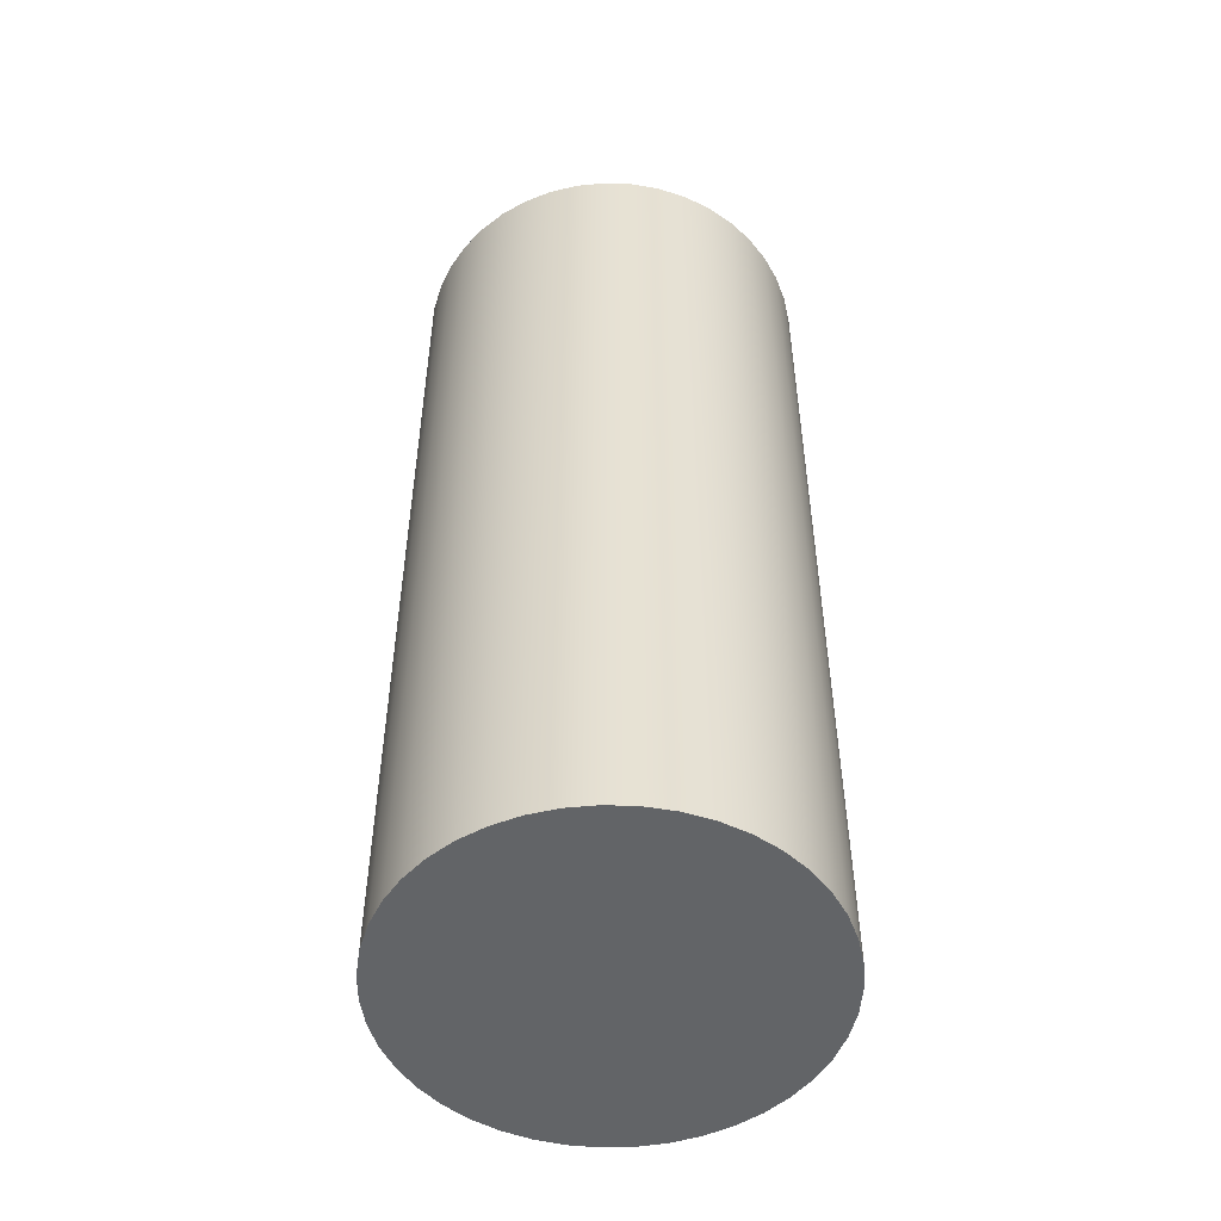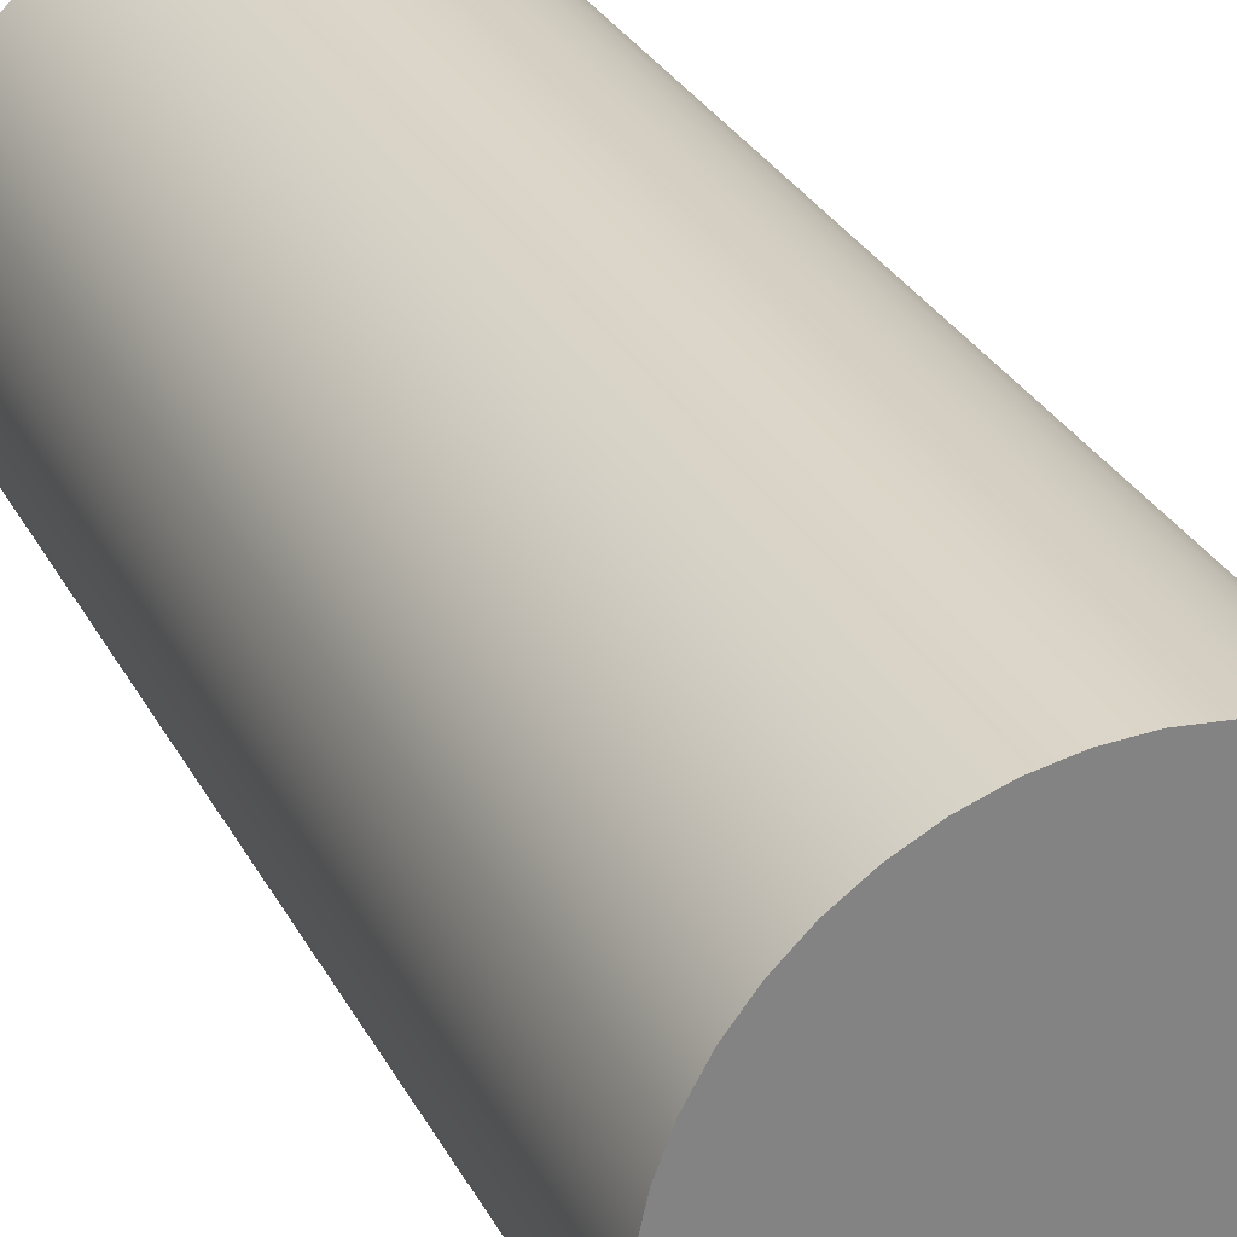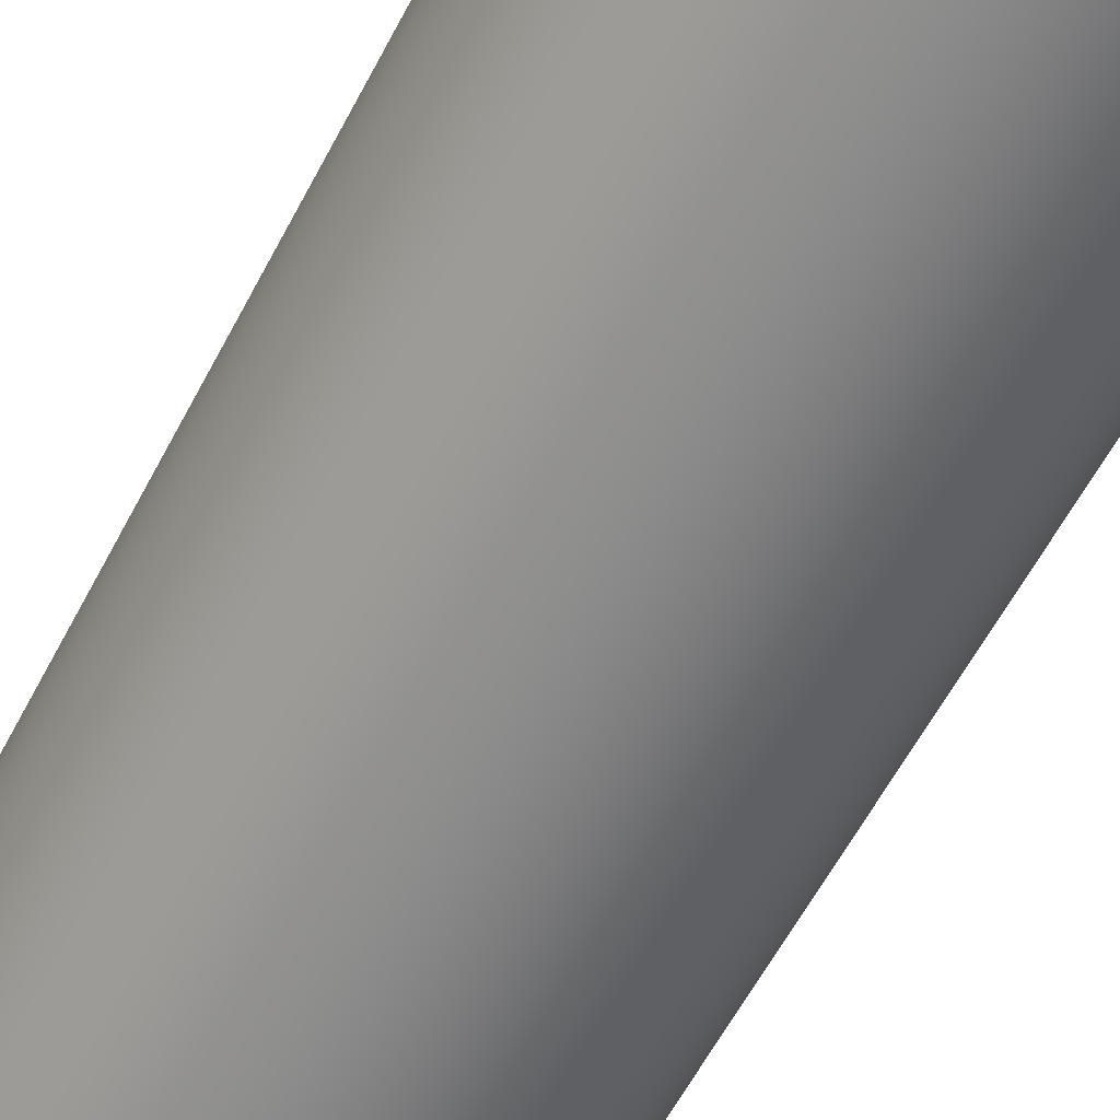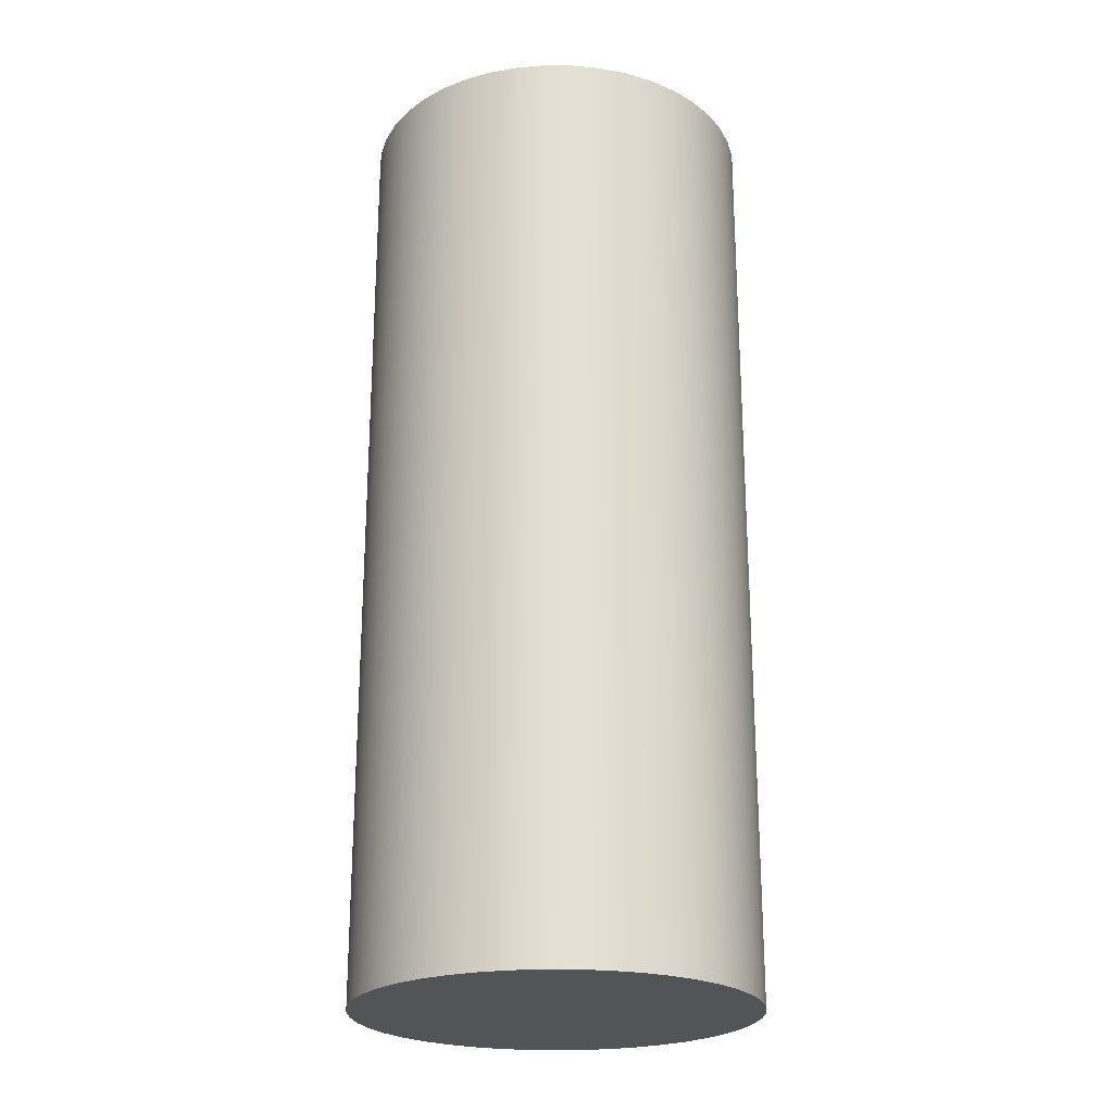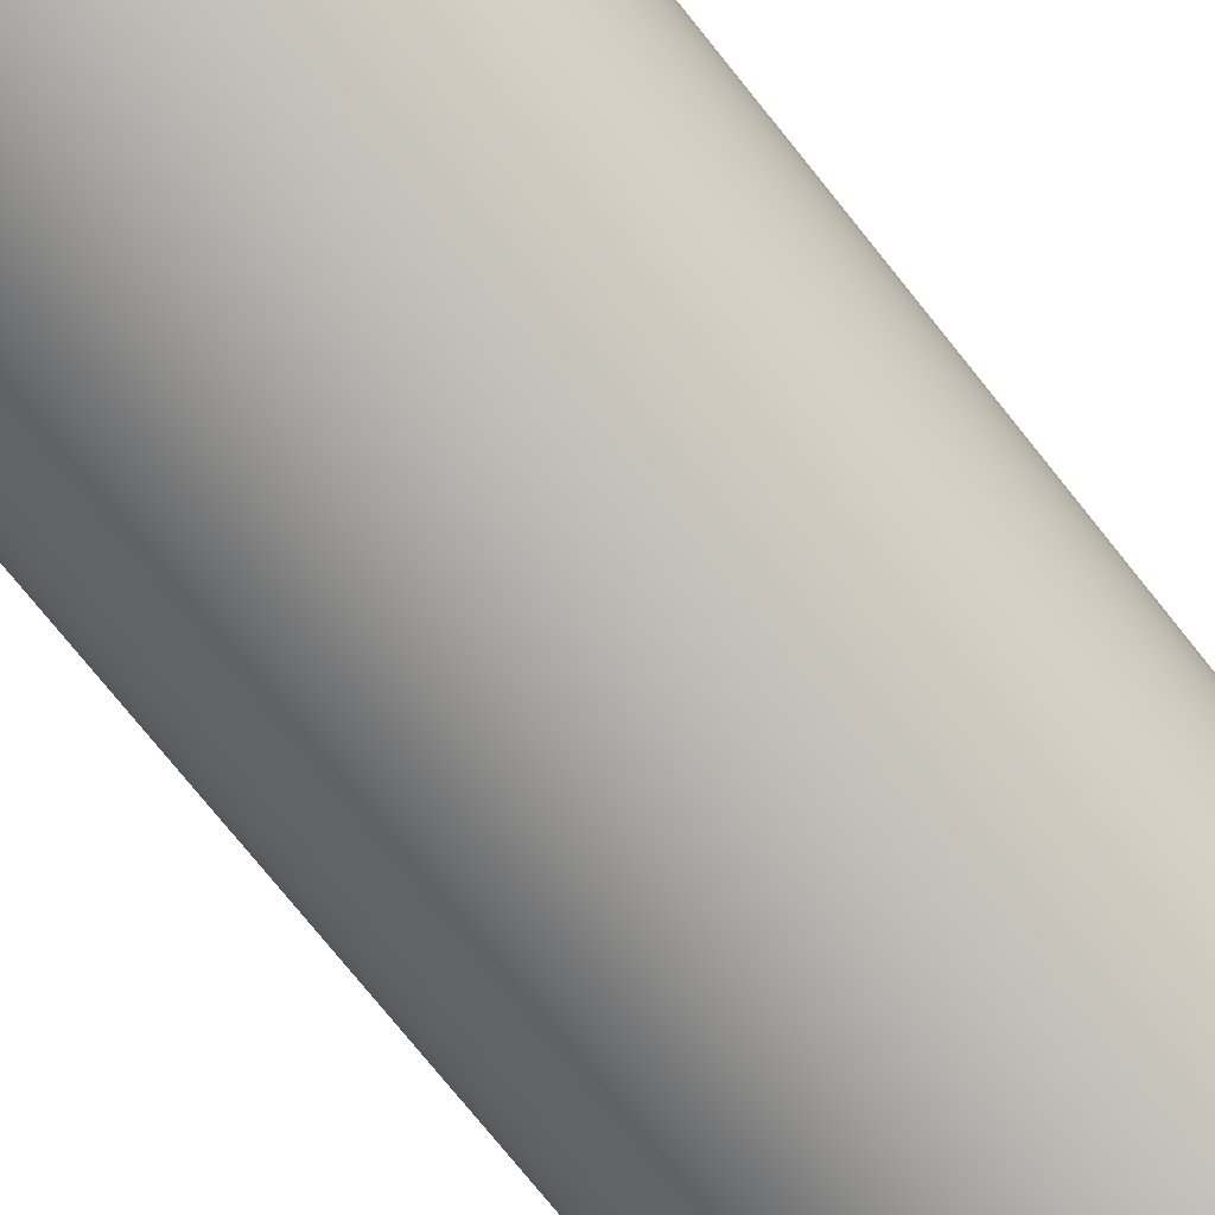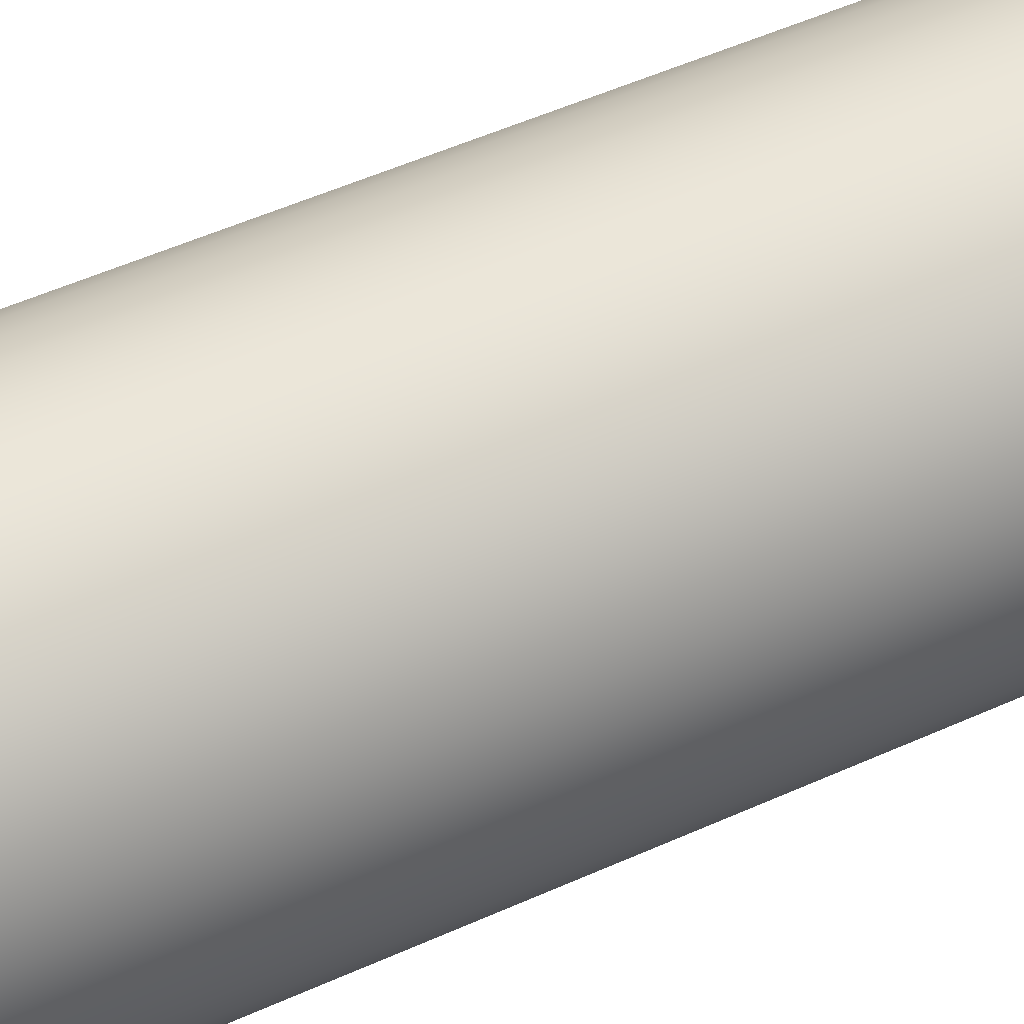
<metadata>
{"format":"obj","ext":"obj","renderer":"f3d","projection":"perspective","resolution":1024,"background":"white","views":[{"elev":-51.1,"azim":87.7,"up":"+Y"},{"elev":29.4,"azim":-23.2,"up":"+Z"},{"elev":-61.3,"azim":152.1,"up":"+Z"},{"elev":-23.4,"azim":-119.9,"up":"+Y"},{"elev":-76.8,"azim":38.9,"up":"+Z"},{"elev":55.6,"azim":65.0,"up":"+Z"}]}
</metadata>
<code>
v -5.7 0.95 -1.5
v -5.698 0.95 -1.529
v -5.692 0.95 -1.558
v -5.681 0.95 -1.585
v -5.667 0.95 -1.61
v -5.649 0.95 -1.633
v -5.628 0.95 -1.654
v -5.604 0.95 -1.671
v -5.578 0.95 -1.684
v -5.551 0.95 -1.693
v -5.522 0.95 -1.699
v -5.493 0.95 -1.7
v -5.464 0.95 -1.697
v -5.435 0.95 -1.689
v -5.409 0.95 -1.678
v -5.384 0.95 -1.663
v -5.361 0.95 -1.644
v -5.342 0.95 -1.622
v -5.326 0.95 -1.598
v -5.313 0.95 -1.571
v -5.305 0.95 -1.543
v -5.301 0.95 -1.515
v -5.301 0.95 -1.485
v -5.305 0.95 -1.457
v -5.313 0.95 -1.429
v -5.326 0.95 -1.402
v -5.342 0.95 -1.378
v -5.361 0.95 -1.356
v -5.384 0.95 -1.337
v -5.409 0.95 -1.322
v -5.435 0.95 -1.311
v -5.464 0.95 -1.303
v -5.493 0.95 -1.3
v -5.522 0.95 -1.301
v -5.551 0.95 -1.307
v -5.578 0.95 -1.316
v -5.604 0.95 -1.329
v -5.628 0.95 -1.346
v -5.649 0.95 -1.367
v -5.667 0.95 -1.39
v -5.681 0.95 -1.415
v -5.692 0.95 -1.442
v -5.698 0.95 -1.471
v -5.7 0 -1.5
v -5.698 0 -1.471
v -5.692 0 -1.442
v -5.681 0 -1.415
v -5.667 0 -1.39
v -5.649 0 -1.367
v -5.628 0 -1.346
v -5.604 0 -1.329
v -5.578 0 -1.316
v -5.551 0 -1.307
v -5.522 0 -1.301
v -5.493 0 -1.3
v -5.464 0 -1.303
v -5.435 0 -1.311
v -5.409 0 -1.322
v -5.384 0 -1.337
v -5.361 0 -1.356
v -5.342 0 -1.378
v -5.326 0 -1.402
v -5.313 0 -1.429
v -5.305 0 -1.457
v -5.301 0 -1.485
v -5.301 0 -1.515
v -5.305 0 -1.543
v -5.313 0 -1.571
v -5.326 0 -1.598
v -5.342 0 -1.622
v -5.361 0 -1.644
v -5.384 0 -1.663
v -5.409 0 -1.678
v -5.435 0 -1.689
v -5.464 0 -1.697
v -5.493 0 -1.7
v -5.522 0 -1.699
v -5.551 0 -1.693
v -5.578 0 -1.684
v -5.604 0 -1.671
v -5.628 0 -1.654
v -5.649 0 -1.633
v -5.667 0 -1.61
v -5.681 0 -1.585
v -5.692 0 -1.558
v -5.698 0 -1.529
v -5.7 0 -1.5
v -5.7 0.95 -1.5
v -5.7 0.95 -1.5
v -5.698 0.95 -1.471
v -5.692 0.95 -1.442
v -5.681 0.95 -1.415
v -5.667 0.95 -1.39
v -5.649 0.95 -1.367
v -5.628 0.95 -1.346
v -5.604 0.95 -1.329
v -5.578 0.95 -1.316
v -5.551 0.95 -1.307
v -5.522 0.95 -1.301
v -5.493 0.95 -1.3
v -5.464 0.95 -1.303
v -5.435 0.95 -1.311
v -5.409 0.95 -1.322
v -5.384 0.95 -1.337
v -5.361 0.95 -1.356
v -5.342 0.95 -1.378
v -5.326 0.95 -1.402
v -5.313 0.95 -1.429
v -5.305 0.95 -1.457
v -5.301 0.95 -1.485
v -5.301 0.95 -1.515
v -5.305 0.95 -1.543
v -5.313 0.95 -1.571
v -5.326 0.95 -1.598
v -5.342 0.95 -1.622
v -5.361 0.95 -1.644
v -5.384 0.95 -1.663
v -5.409 0.95 -1.678
v -5.435 0.95 -1.689
v -5.464 0.95 -1.697
v -5.493 0.95 -1.7
v -5.522 0.95 -1.699
v -5.551 0.95 -1.693
v -5.578 0.95 -1.684
v -5.604 0.95 -1.671
v -5.628 0.95 -1.654
v -5.649 0.95 -1.633
v -5.667 0.95 -1.61
v -5.681 0.95 -1.585
v -5.692 0.95 -1.558
v -5.698 0.95 -1.529
v -5.7 0 -1.5
v -5.698 0 -1.529
v -5.692 0 -1.558
v -5.681 0 -1.585
v -5.667 0 -1.61
v -5.649 0 -1.633
v -5.628 0 -1.654
v -5.604 0 -1.671
v -5.578 0 -1.684
v -5.551 0 -1.693
v -5.522 0 -1.699
v -5.493 0 -1.7
v -5.464 0 -1.697
v -5.435 0 -1.689
v -5.409 0 -1.678
v -5.384 0 -1.663
v -5.361 0 -1.644
v -5.342 0 -1.622
v -5.326 0 -1.598
v -5.313 0 -1.571
v -5.305 0 -1.543
v -5.301 0 -1.515
v -5.301 0 -1.485
v -5.305 0 -1.457
v -5.313 0 -1.429
v -5.326 0 -1.402
v -5.342 0 -1.378
v -5.361 0 -1.356
v -5.384 0 -1.337
v -5.409 0 -1.322
v -5.435 0 -1.311
v -5.464 0 -1.303
v -5.493 0 -1.3
v -5.522 0 -1.301
v -5.551 0 -1.307
v -5.578 0 -1.316
v -5.604 0 -1.329
v -5.628 0 -1.346
v -5.649 0 -1.367
v -5.667 0 -1.39
v -5.681 0 -1.415
v -5.692 0 -1.442
v -5.698 0 -1.471
g 32003da6-e335-11ea-a4a8-54bf646e7e1f
f 2 86 1
f 1 86 87
f 88 44 43
f 43 44 45
f 43 45 42
f 42 45 46
f 42 46 41
f 41 46 47
f 41 47 40
f 40 47 48
f 40 48 39
f 39 48 49
f 39 49 38
f 38 49 50
f 38 50 37
f 37 50 51
f 37 51 36
f 36 51 52
f 36 52 35
f 35 52 53
f 35 53 34
f 34 53 54
f 34 54 33
f 33 54 55
f 33 55 32
f 32 55 56
f 32 56 31
f 31 56 57
f 31 57 30
f 30 57 58
f 30 58 29
f 29 58 59
f 29 59 28
f 28 59 60
f 28 60 27
f 27 60 61
f 27 61 26
f 26 61 62
f 26 62 25
f 25 62 63
f 25 63 24
f 24 63 64
f 24 64 23
f 23 64 65
f 23 65 22
f 22 65 66
f 22 66 21
f 21 66 67
f 21 67 20
f 20 67 68
f 20 68 19
f 19 68 69
f 19 69 18
f 18 69 70
f 18 70 17
f 17 70 71
f 17 71 16
f 16 71 72
f 16 72 15
f 15 72 73
f 15 73 14
f 14 73 74
f 14 74 13
f 13 74 75
f 13 75 12
f 12 75 76
f 12 76 11
f 11 76 77
f 11 77 10
f 10 77 78
f 10 78 9
f 9 78 79
f 9 79 8
f 8 79 80
f 8 80 7
f 7 80 81
f 7 81 6
f 6 81 82
f 6 82 5
f 5 82 83
f 5 83 4
f 4 83 84
f 4 84 3
f 3 84 85
f 3 85 2
f 2 85 86
g 320100f0-e335-11ea-96e3-54bf646e7e1f
f 90 110 89
f 89 110 111
f 89 111 131
f 131 111 112
f 131 112 130
f 130 112 113
f 130 113 129
f 129 113 114
f 129 114 128
f 128 114 115
f 128 115 127
f 127 115 116
f 127 116 126
f 126 116 117
f 126 117 125
f 125 117 118
f 125 118 124
f 124 118 119
f 124 119 123
f 123 119 120
f 123 120 122
f 122 120 121
f 110 90 109
f 109 90 91
f 109 91 108
f 108 91 92
f 108 92 107
f 107 92 93
f 107 93 106
f 106 93 94
f 106 94 105
f 105 94 95
f 105 95 104
f 104 95 96
f 104 96 103
f 103 96 97
f 103 97 102
f 102 97 98
f 102 98 101
f 101 98 99
f 101 99 100
g 3202125a-e335-11ea-8830-54bf646e7e1f
f 133 153 132
f 132 153 154
f 132 154 174
f 174 154 155
f 174 155 173
f 173 155 156
f 173 156 172
f 172 156 157
f 172 157 171
f 171 157 158
f 171 158 170
f 170 158 159
f 170 159 169
f 169 159 160
f 169 160 168
f 168 160 161
f 168 161 167
f 167 161 162
f 167 162 166
f 166 162 163
f 166 163 165
f 165 163 164
f 153 133 152
f 152 133 134
f 152 134 151
f 151 134 135
f 151 135 150
f 150 135 136
f 150 136 149
f 149 136 137
f 149 137 148
f 148 137 138
f 148 138 147
f 147 138 139
f 147 139 146
f 146 139 140
f 146 140 145
f 145 140 141
f 145 141 144
f 144 141 142
f 144 142 143

</code>
